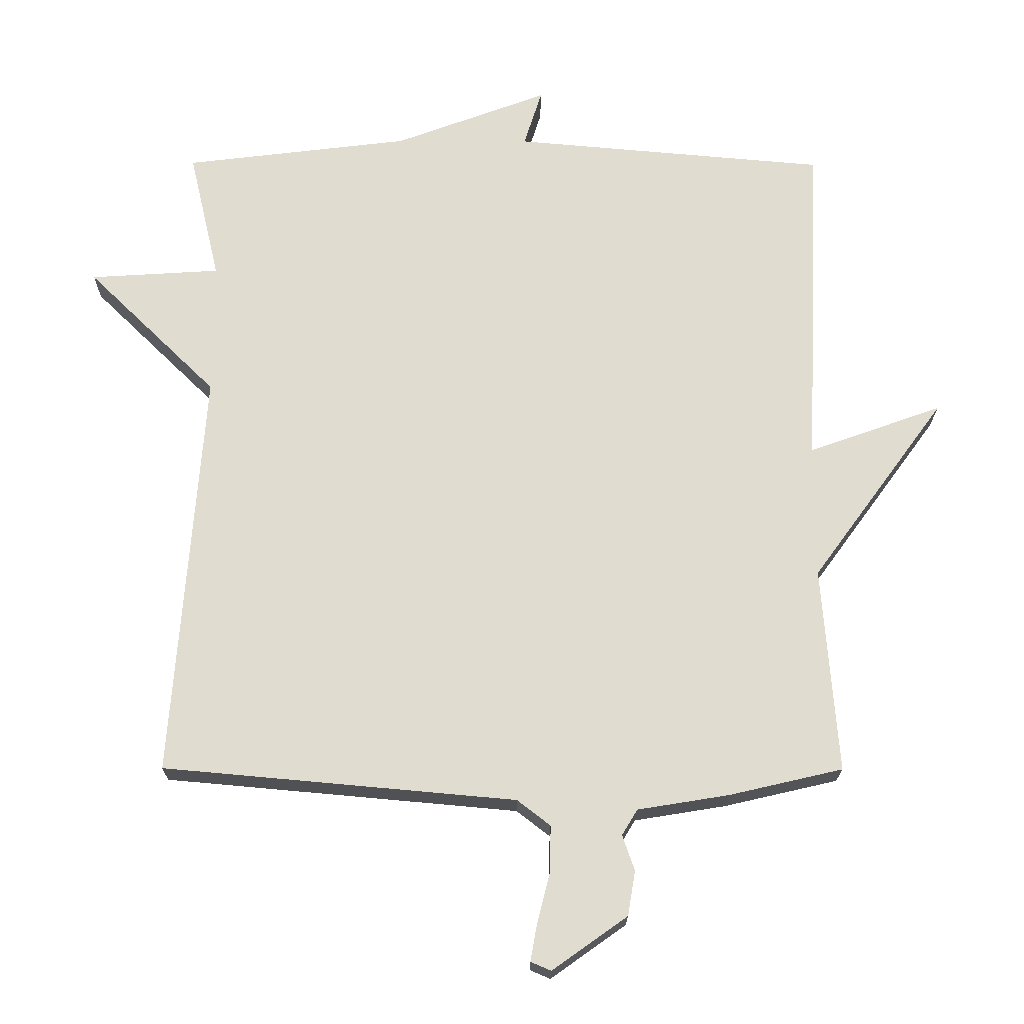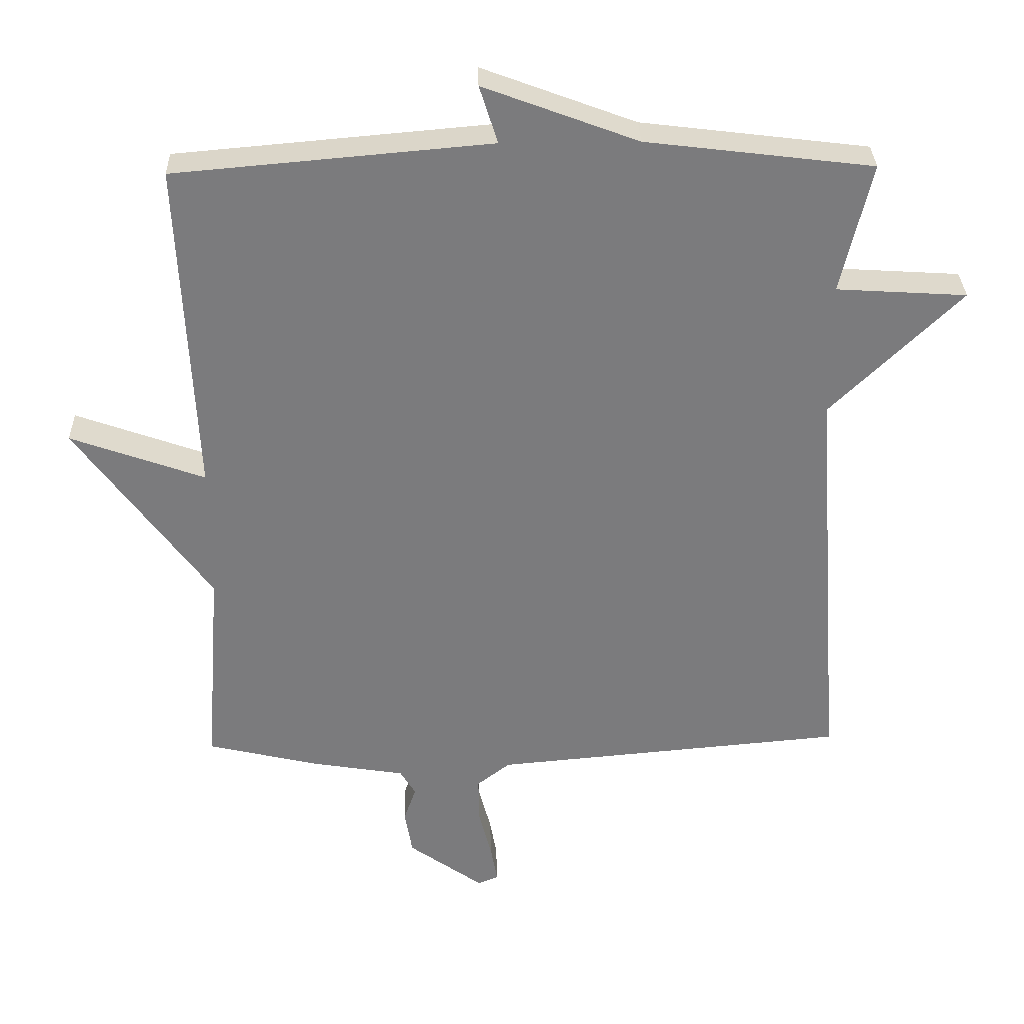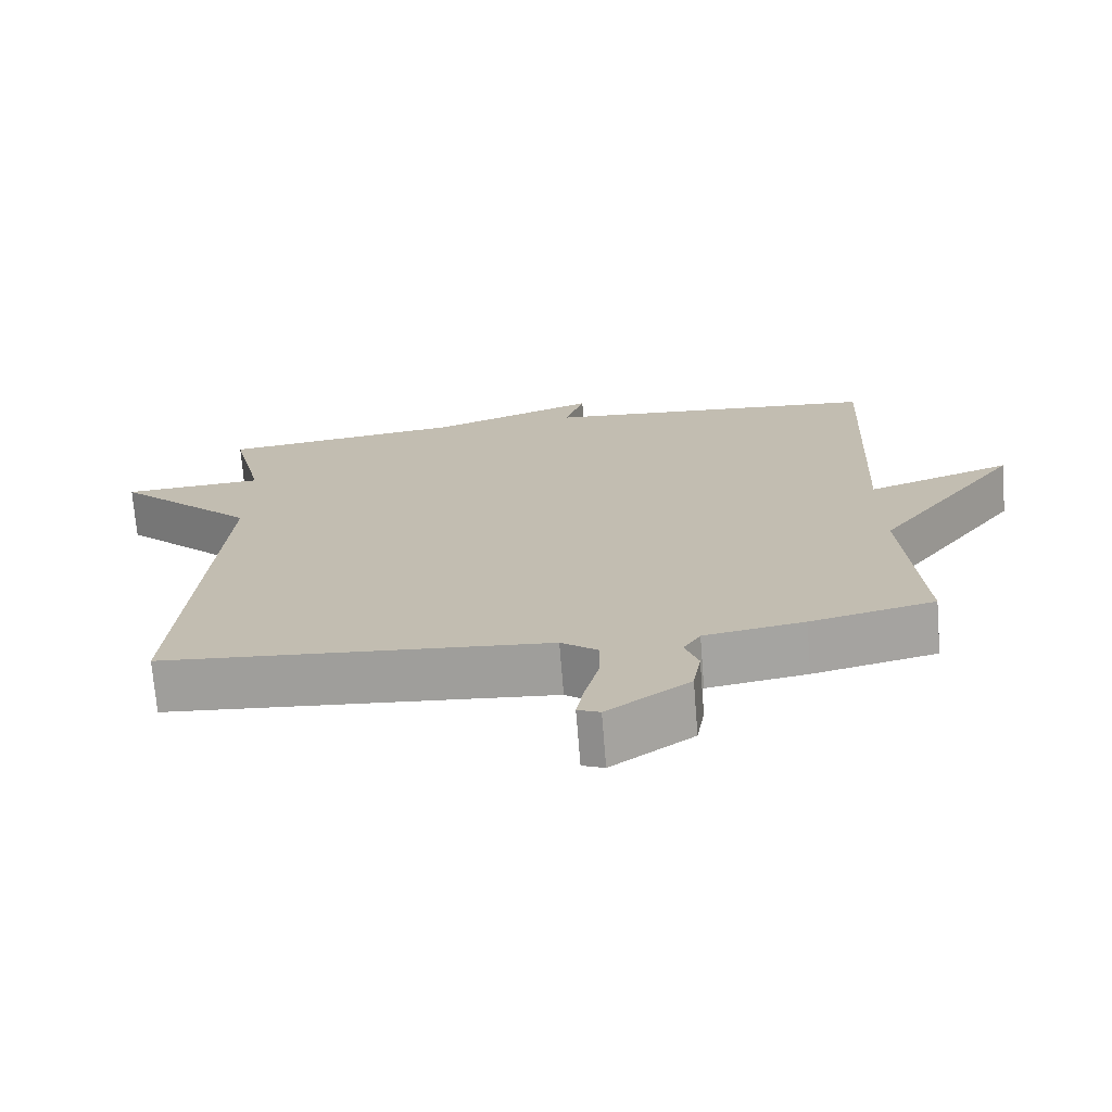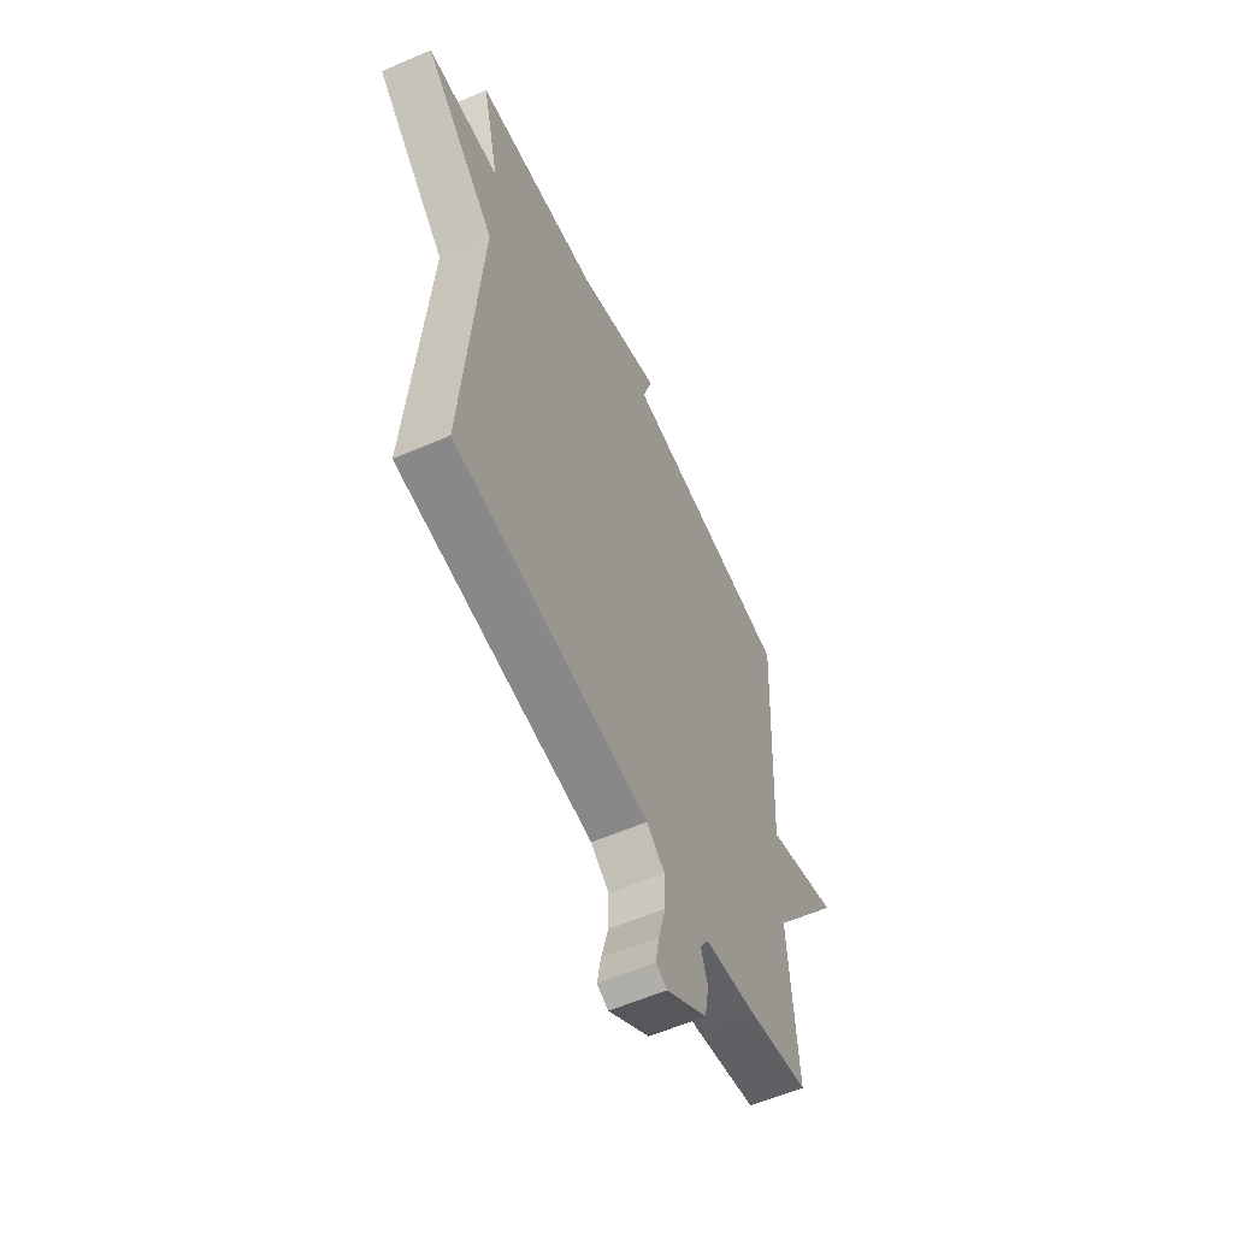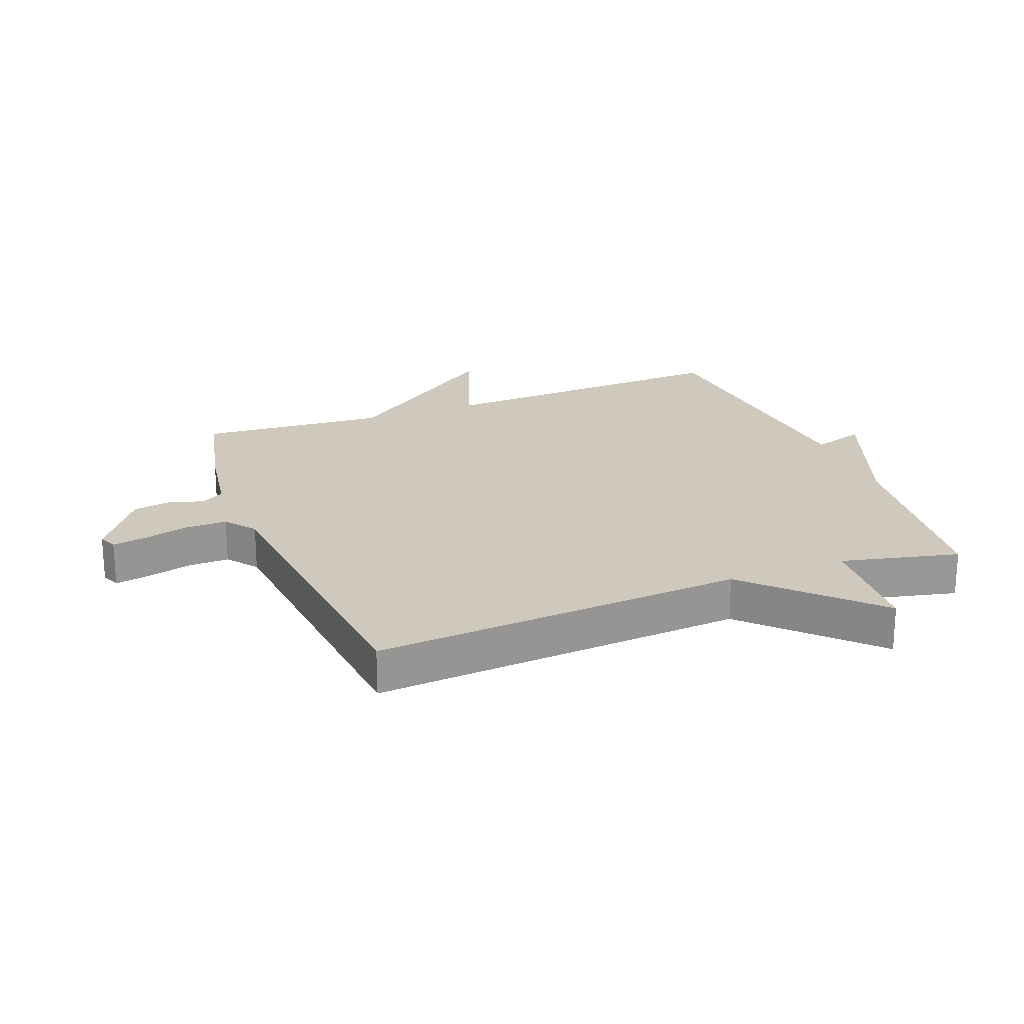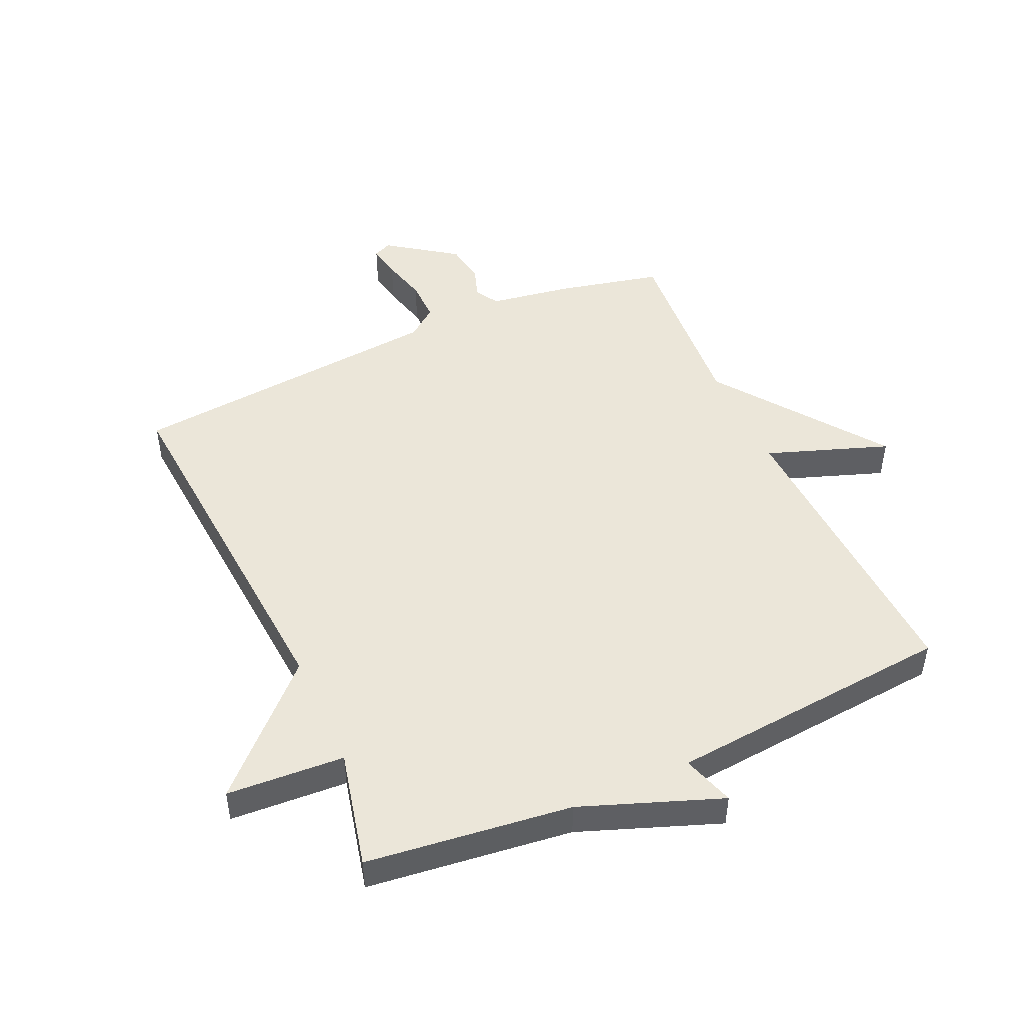
<metadata>
{"format":"obj","ext":"obj","renderer":"f3d","projection":"perspective","resolution":1024,"background":"white","views":[{"elev":-20.2,"azim":-0.4,"up":"+Z"},{"elev":31.6,"azim":178.5,"up":"+Z"},{"elev":-72.1,"azim":4.6,"up":"+Z"},{"elev":-58.4,"azim":-65.9,"up":"+Z"},{"elev":22.3,"azim":-111.2,"up":"+Y"},{"elev":48.1,"azim":-24.4,"up":"+Y"}]}
</metadata>
<code>
v 0.5 0.07 0.5
v 0.477 0.07 0.005
v 0.675 0.07 0.076
v 0.477 0.07 -0.195
v 0.5 0.07 -0.5
v 0.332 0.07 -0.539
v 0.197 0.07 -0.561
v 0.174 0.07 -0.599
v 0.192 0.07 -0.651
v 0.181 0.07 -0.717
v 0.07 0.07 -0.796
v 0.04 0.07 -0.783
v 0.05 0.07 -0.727
v 0.069 0.07 -0.653
v 0.07 0.07 -0.585
v 0.021 0.07 -0.547
v -0.5 0.07 -0.5
v -0.455 0.07 0.108
v -0.647 0.07 0.296
v -0.455 0.07 0.308
v -0.5 0.07 0.5
v -0.166 0.07 0.541
v 0.061 0.07 0.626
v 0.034 0.07 0.541
v 0.5 0 0.5
v 0.477 0 0.005
v 0.675 0 0.076
v 0.477 0 -0.195
v 0.5 0 -0.5
v 0.332 0 -0.539
v 0.197 0 -0.561
v 0.174 0 -0.599
v 0.192 0 -0.651
v 0.181 0 -0.717
v 0.07 0 -0.796
v 0.04 0 -0.783
v 0.05 0 -0.727
v 0.069 0 -0.653
v 0.07 0 -0.585
v 0.021 0 -0.547
v -0.5 0 -0.5
v -0.455 0 0.108
v -0.647 0 0.296
v -0.455 0 0.308
v -0.5 0 0.5
v -0.166 0 0.541
v 0.061 0 0.626
v 0.034 0 0.541
f 22 23 24
f 24 1 2
f 22 24 2
f 21 22 2
f 20 21 2
f 18 19 20 2
f 16 17 18 2
f 2 3 4
f 16 2 4
f 15 16 4
f 14 15 4
f 12 13 14
f 11 12 14
f 10 11 14
f 9 10 14
f 8 9 14
f 7 8 14
f 7 14 4
f 4 5 6 7
f 48 47 46
f 26 25 48
f 26 48 46
f 26 46 45
f 26 45 44
f 26 44 43 42
f 26 42 41 40
f 28 27 26
f 28 26 40
f 28 40 39
f 28 39 38
f 38 37 36
f 38 36 35
f 38 35 34
f 38 34 33
f 38 33 32
f 38 32 31
f 28 38 31
f 31 30 29 28
f 1 25 26 2
f 2 26 27 3
f 3 27 28 4
f 4 28 29 5
f 5 29 30 6
f 6 30 31 7
f 7 31 32 8
f 8 32 33 9
f 9 33 34 10
f 10 34 35 11
f 11 35 36 12
f 12 36 37 13
f 13 37 38 14
f 14 38 39 15
f 15 39 40 16
f 16 40 41 17
f 17 41 42 18
f 18 42 43 19
f 19 43 44 20
f 20 44 45 21
f 21 45 46 22
f 22 46 47 23
f 23 47 48 24
f 24 48 25 1

</code>
